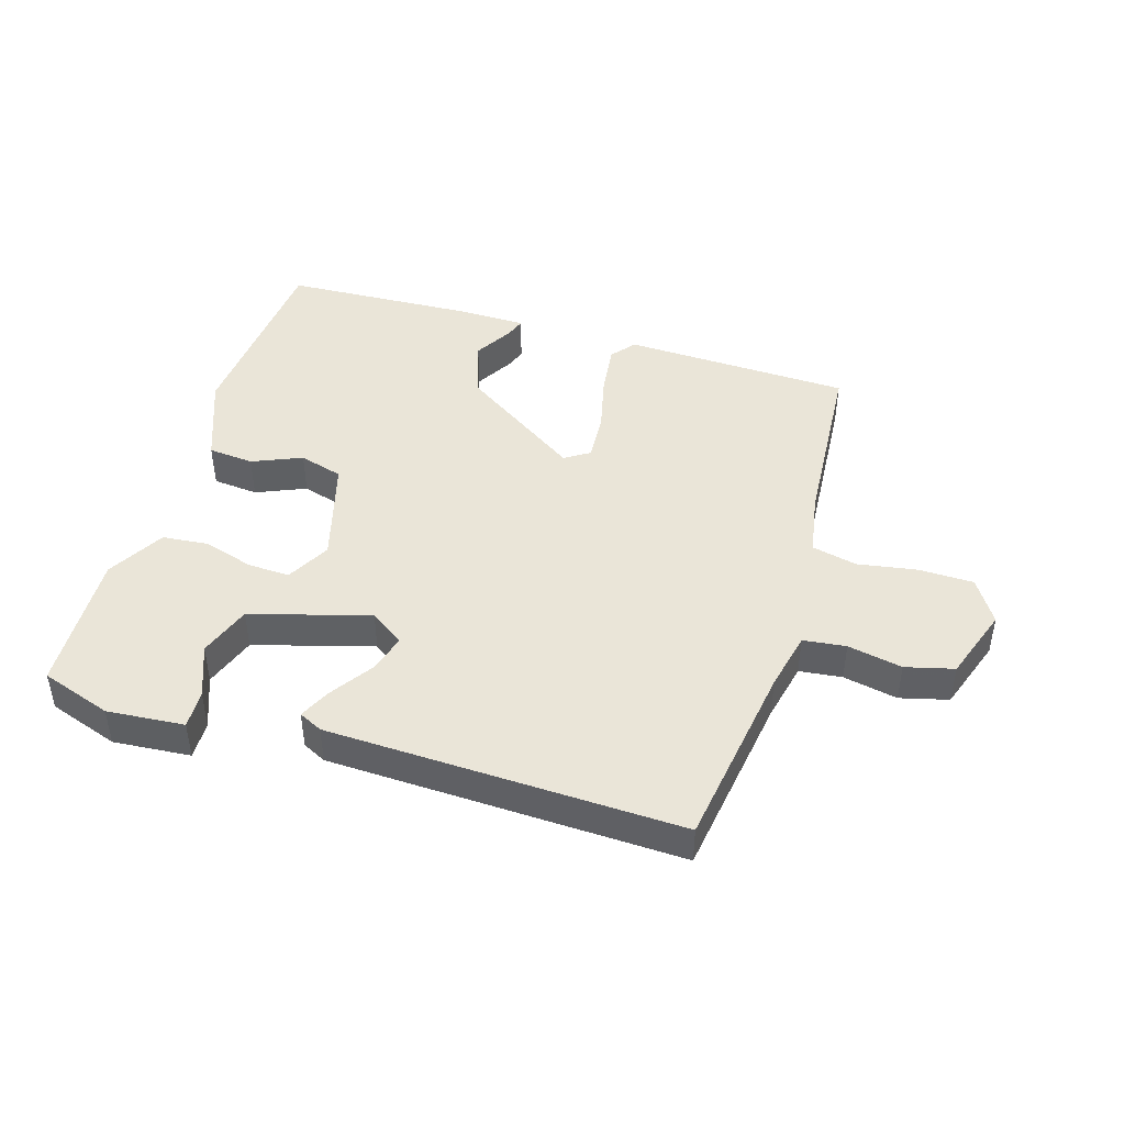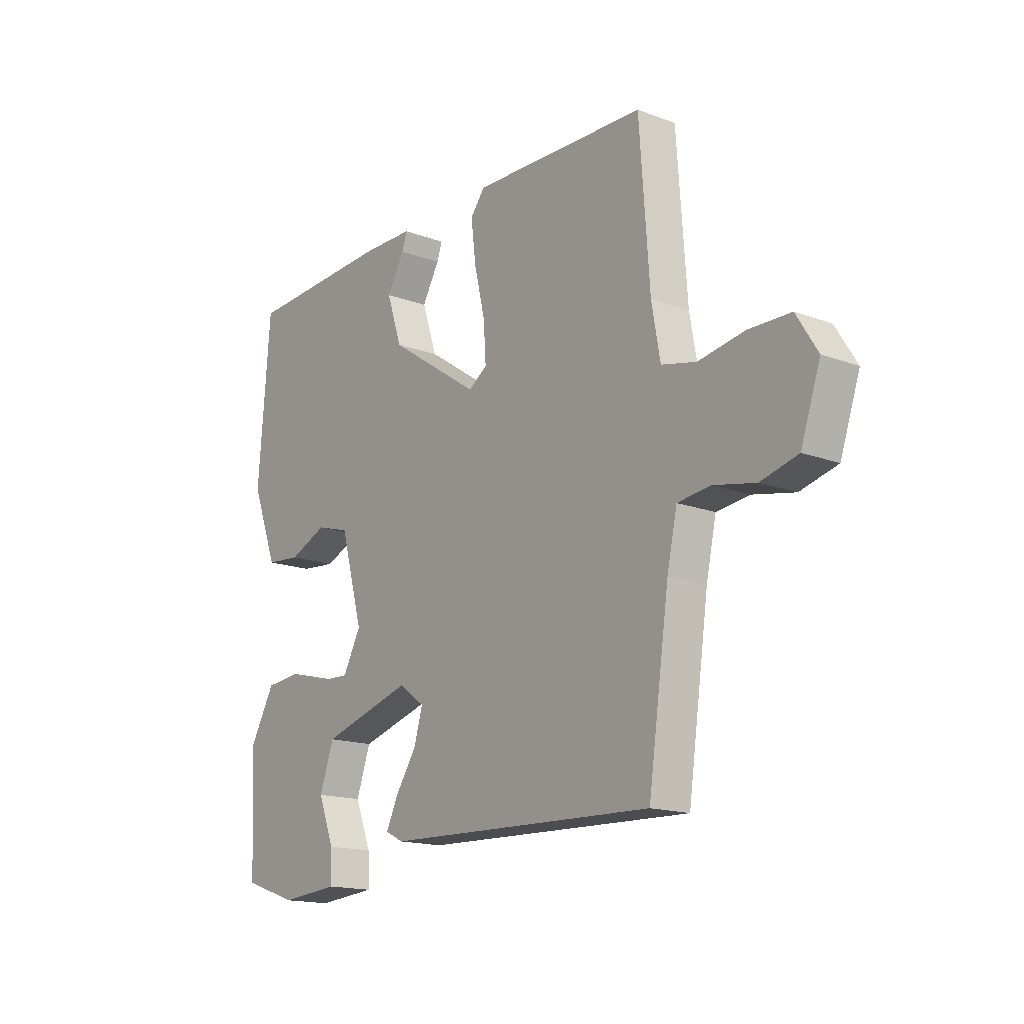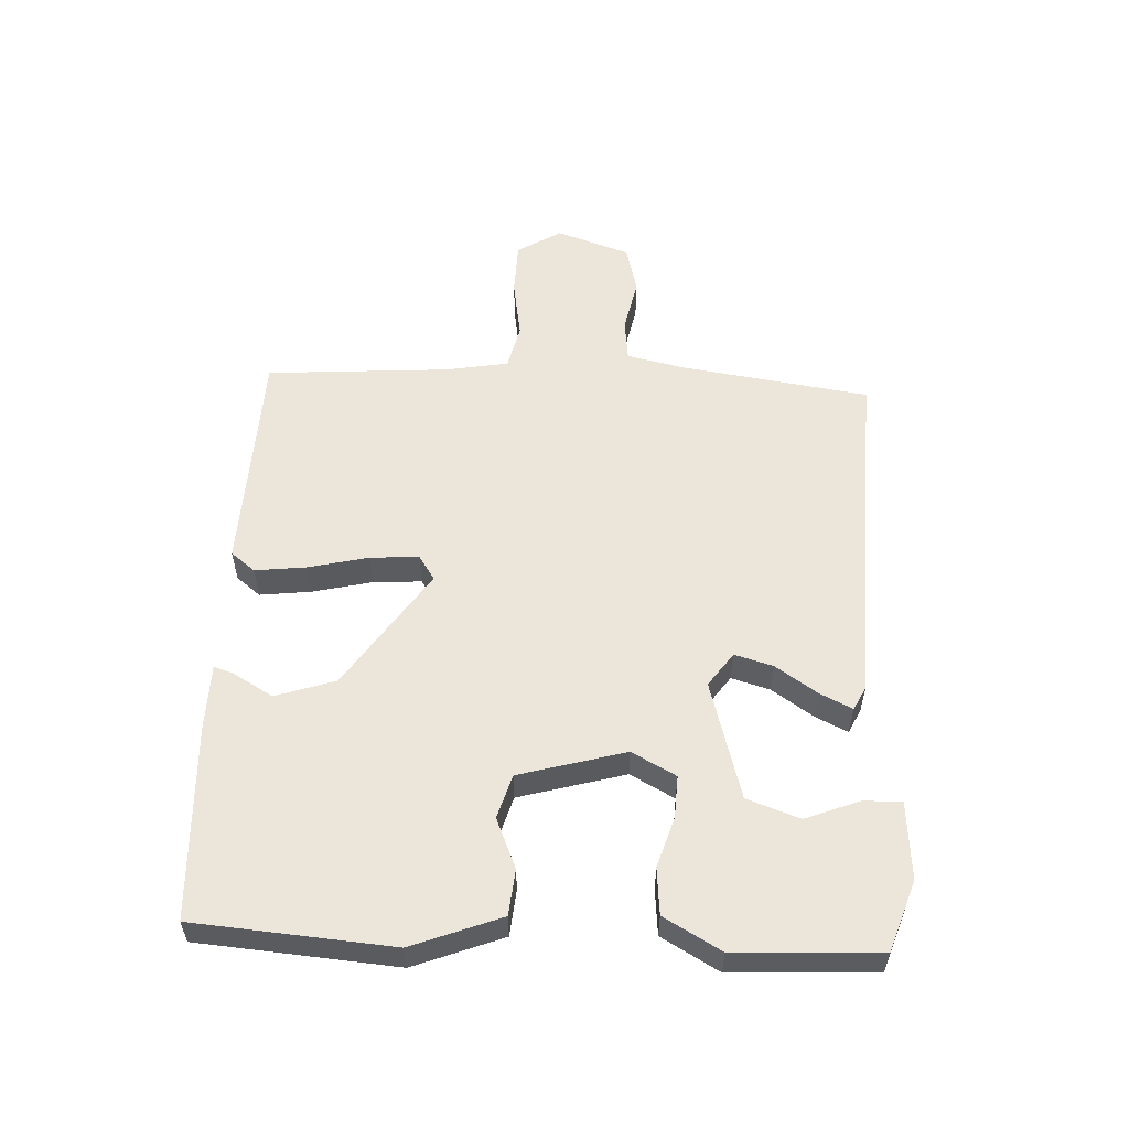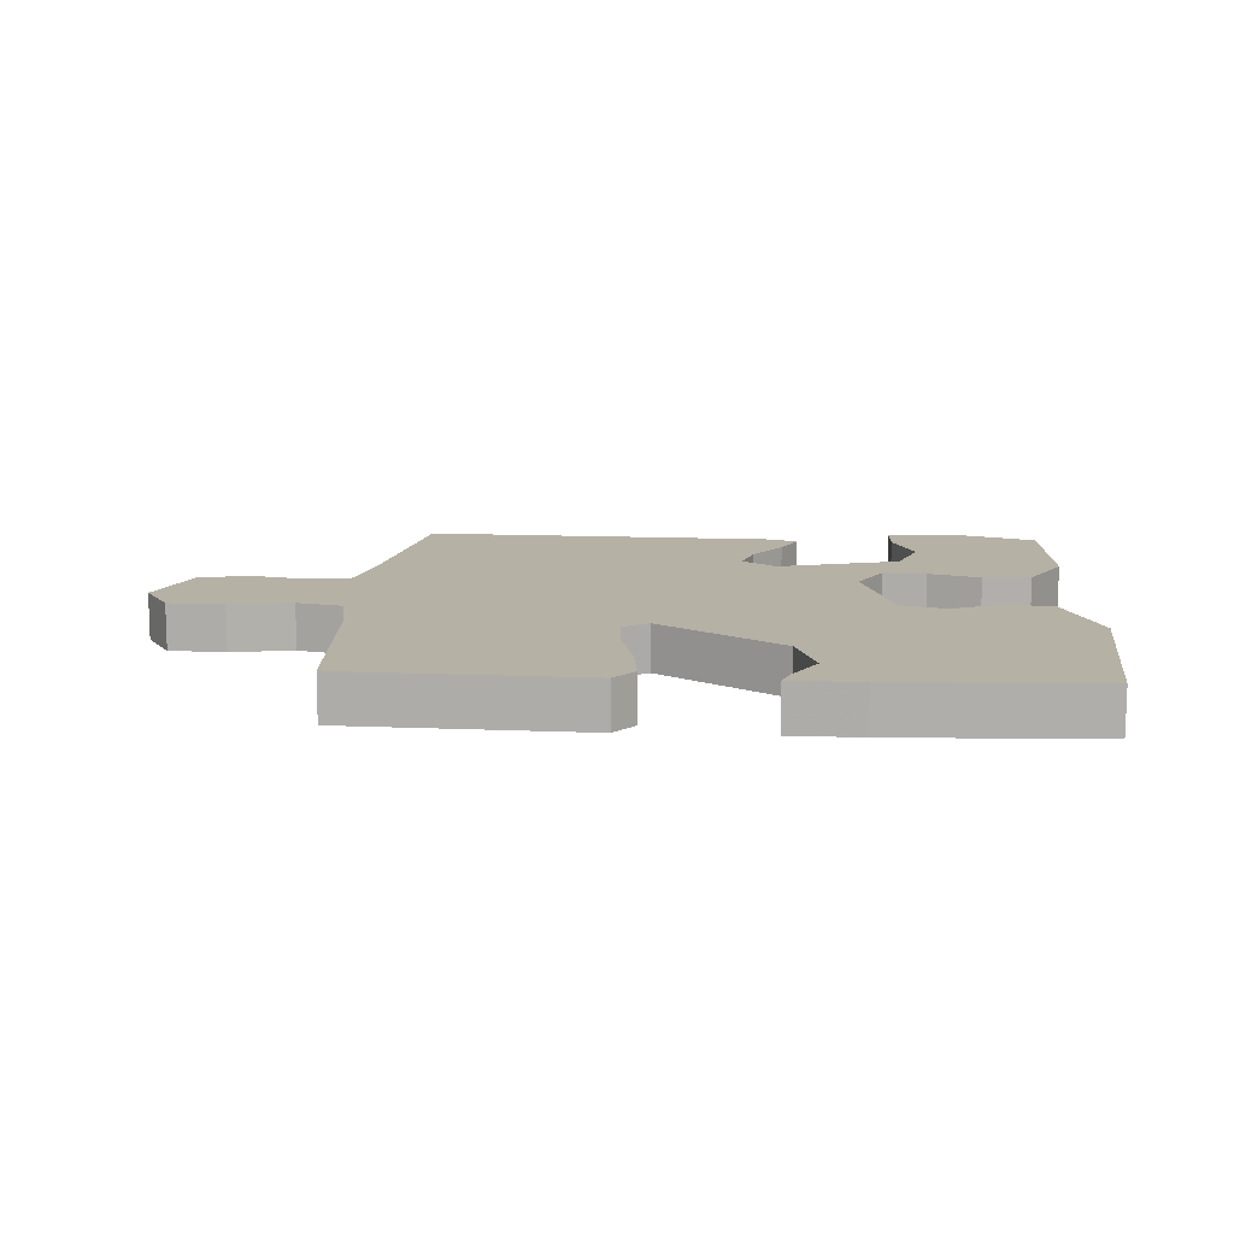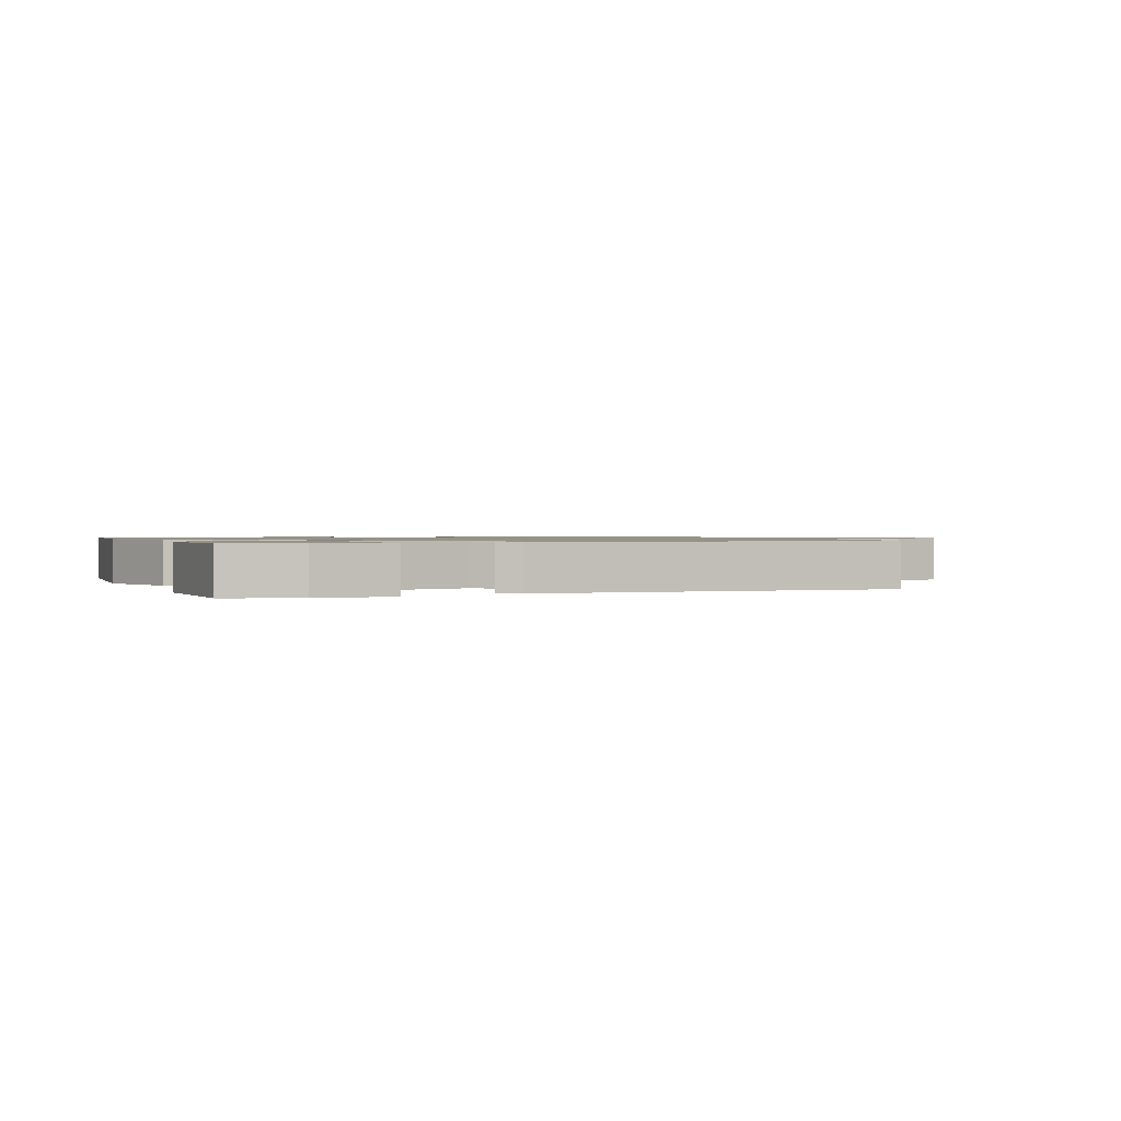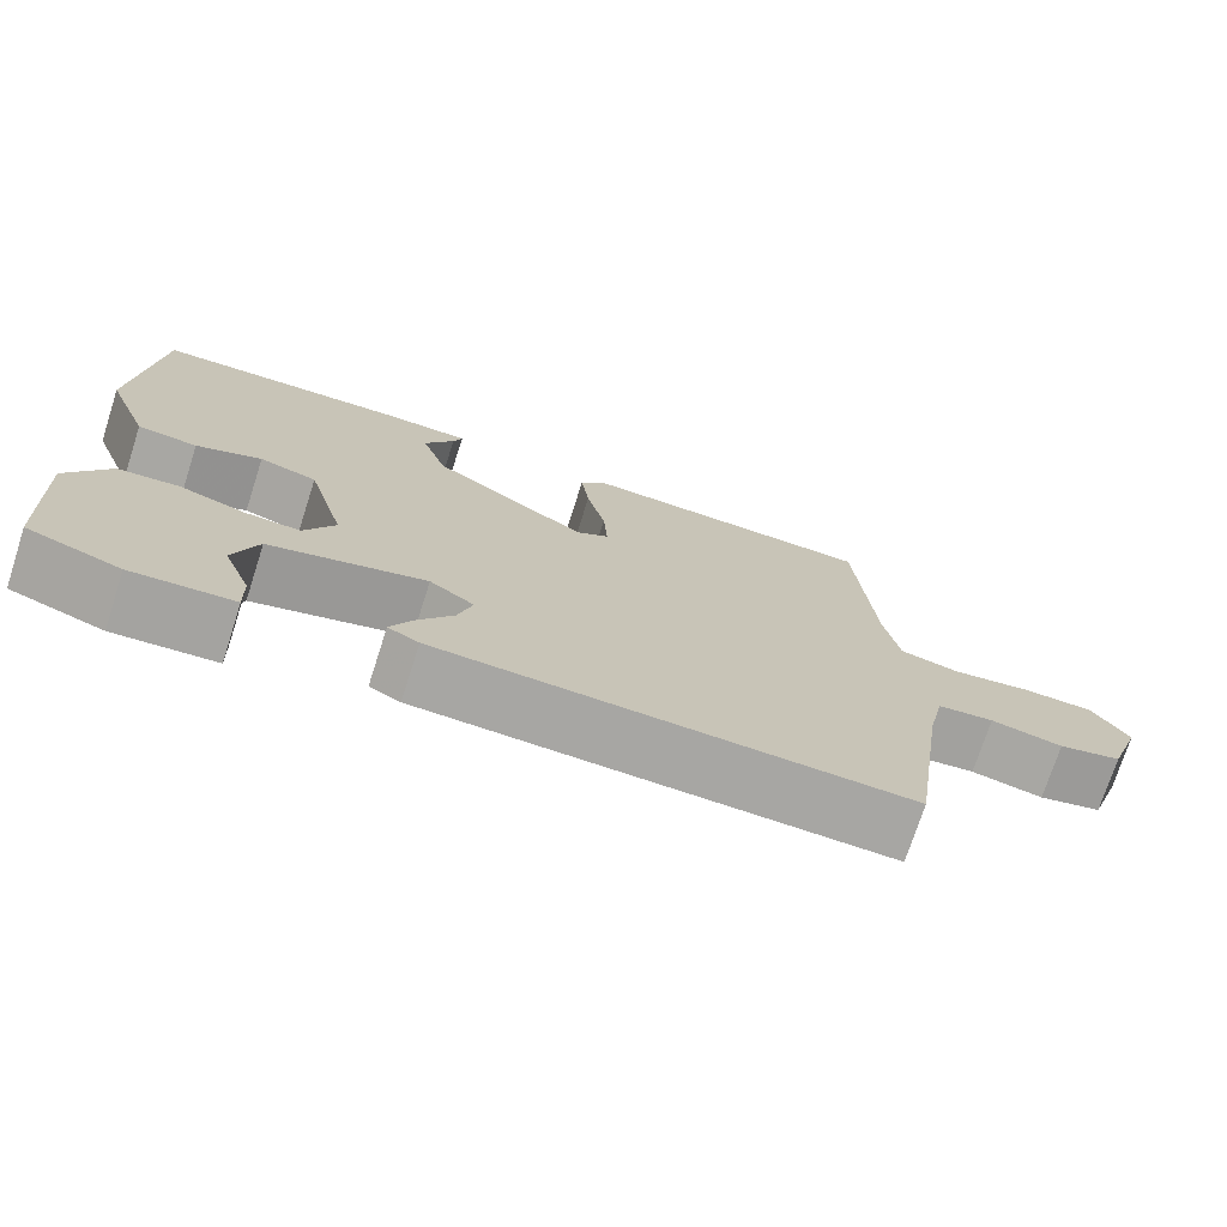
<metadata>
{"format":"obj","ext":"obj","renderer":"f3d","projection":"perspective","resolution":1024,"background":"white","views":[{"elev":44.8,"azim":-163.1,"up":"+Y"},{"elev":-16.3,"azim":-127.3,"up":"+Z"},{"elev":55.8,"azim":92.7,"up":"+Y"},{"elev":12.0,"azim":3.8,"up":"+Y"},{"elev":1.1,"azim":159.2,"up":"+Y"},{"elev":-73.8,"azim":162.1,"up":"+Z"}]}
</metadata>
<code>
v 0.5 0.07 -0.5
v 0.386 0.07 -0.539
v 0.261 0.07 -0.529
v 0.263 0.07 -0.467
v 0.297 0.07 -0.381
v 0.267 0.07 -0.296
v 0.075 0.07 -0.241
v 0.02 0.07 -0.28
v 0.038 0.07 -0.342
v 0.083 0.07 -0.409
v 0.108 0.07 -0.461
v 0.07 0.07 -0.48
v -0.5 0.07 -0.5
v -0.544 0.07 -0.197
v -0.565 0.07 -0.101
v -0.634 0.07 -0.093
v -0.722 0.07 -0.111
v -0.8 0.07 -0.091
v -0.841 0.07 0.028
v -0.797 0.07 0.099
v -0.709 0.07 0.101
v -0.612 0.07 0.085
v -0.539 0.07 0.102
v -0.521 0.07 0.204
v -0.5 0.07 0.5
v -0.131 0.07 0.513
v -0.1 0.07 0.474
v -0.11 0.07 0.391
v -0.133 0.07 0.294
v -0.138 0.07 0.216
v -0.098 0.07 0.19
v 0.095 0.07 0.32
v 0.127 0.07 0.416
v 0.09 0.07 0.48
v 0.079 0.07 0.512
v 0.187 0.07 0.514
v 0.5 0.07 0.5
v 0.525 0.07 0.181
v 0.47 0.07 0.038
v 0.396 0.07 0.031
v 0.316 0.07 0.065
v 0.245 0.07 0.044
v 0.197 0.07 -0.127
v 0.235 0.07 -0.198
v 0.303 0.07 -0.195
v 0.384 0.07 -0.17
v 0.459 0.07 -0.177
v 0.511 0.07 -0.269
v 0.5 0 -0.5
v 0.386 0 -0.539
v 0.261 0 -0.529
v 0.263 0 -0.467
v 0.297 0 -0.381
v 0.267 0 -0.296
v 0.075 0 -0.241
v 0.02 0 -0.28
v 0.038 0 -0.342
v 0.083 0 -0.409
v 0.108 0 -0.461
v 0.07 0 -0.48
v -0.5 0 -0.5
v -0.544 0 -0.197
v -0.565 0 -0.101
v -0.634 0 -0.093
v -0.722 0 -0.111
v -0.8 0 -0.091
v -0.841 0 0.028
v -0.797 0 0.099
v -0.709 0 0.101
v -0.612 0 0.085
v -0.539 0 0.102
v -0.521 0 0.204
v -0.5 0 0.5
v -0.131 0 0.513
v -0.1 0 0.474
v -0.11 0 0.391
v -0.133 0 0.294
v -0.138 0 0.216
v -0.098 0 0.19
v 0.095 0 0.32
v 0.127 0 0.416
v 0.09 0 0.48
v 0.079 0 0.512
v 0.187 0 0.514
v 0.5 0 0.5
v 0.525 0 0.181
v 0.47 0 0.038
v 0.396 0 0.031
v 0.316 0 0.065
v 0.245 0 0.044
v 0.197 0 -0.127
v 0.235 0 -0.198
v 0.303 0 -0.195
v 0.384 0 -0.17
v 0.459 0 -0.177
v 0.511 0 -0.269
f 48 1 2
f 47 48 2
f 46 47 2
f 45 46 2
f 44 45 2
f 43 44 2
f 39 40 41
f 38 39 41
f 37 38 41
f 36 37 41
f 35 36 41
f 33 34 35
f 33 35 41
f 32 33 41 42
f 27 28 29
f 26 27 29
f 25 26 29
f 24 25 29
f 23 24 29 30
f 20 21 22
f 19 20 22
f 18 19 22
f 17 18 22
f 16 17 22
f 15 16 22 23
f 23 30 31
f 15 23 31
f 14 15 31
f 12 13 14
f 11 12 14
f 10 11 14
f 9 10 14
f 2 3 4 5
f 2 5 6
f 43 2 6
f 32 42 43
f 31 32 43
f 14 31 43
f 8 9 14
f 7 8 14 43
f 6 7 43
f 50 49 96
f 50 96 95
f 50 95 94
f 50 94 93
f 50 93 92
f 50 92 91
f 89 88 87
f 89 87 86
f 89 86 85
f 89 85 84
f 89 84 83
f 83 82 81
f 89 83 81
f 90 89 81 80
f 77 76 75
f 77 75 74
f 77 74 73
f 77 73 72
f 78 77 72 71
f 70 69 68
f 70 68 67
f 70 67 66
f 70 66 65
f 70 65 64
f 71 70 64 63
f 79 78 71
f 79 71 63
f 79 63 62
f 62 61 60
f 62 60 59
f 62 59 58
f 62 58 57
f 53 52 51 50
f 54 53 50
f 54 50 91
f 91 90 80
f 91 80 79
f 91 79 62
f 62 57 56
f 91 62 56 55
f 91 55 54
f 1 49 50 2
f 2 50 51 3
f 3 51 52 4
f 4 52 53 5
f 5 53 54 6
f 6 54 55 7
f 7 55 56 8
f 8 56 57 9
f 9 57 58 10
f 10 58 59 11
f 11 59 60 12
f 12 60 61 13
f 13 61 62 14
f 14 62 63 15
f 15 63 64 16
f 16 64 65 17
f 17 65 66 18
f 18 66 67 19
f 19 67 68 20
f 20 68 69 21
f 21 69 70 22
f 22 70 71 23
f 23 71 72 24
f 24 72 73 25
f 25 73 74 26
f 26 74 75 27
f 27 75 76 28
f 28 76 77 29
f 29 77 78 30
f 30 78 79 31
f 31 79 80 32
f 32 80 81 33
f 33 81 82 34
f 34 82 83 35
f 35 83 84 36
f 36 84 85 37
f 37 85 86 38
f 38 86 87 39
f 39 87 88 40
f 40 88 89 41
f 41 89 90 42
f 42 90 91 43
f 43 91 92 44
f 44 92 93 45
f 45 93 94 46
f 46 94 95 47
f 47 95 96 48
f 48 96 49 1

</code>
